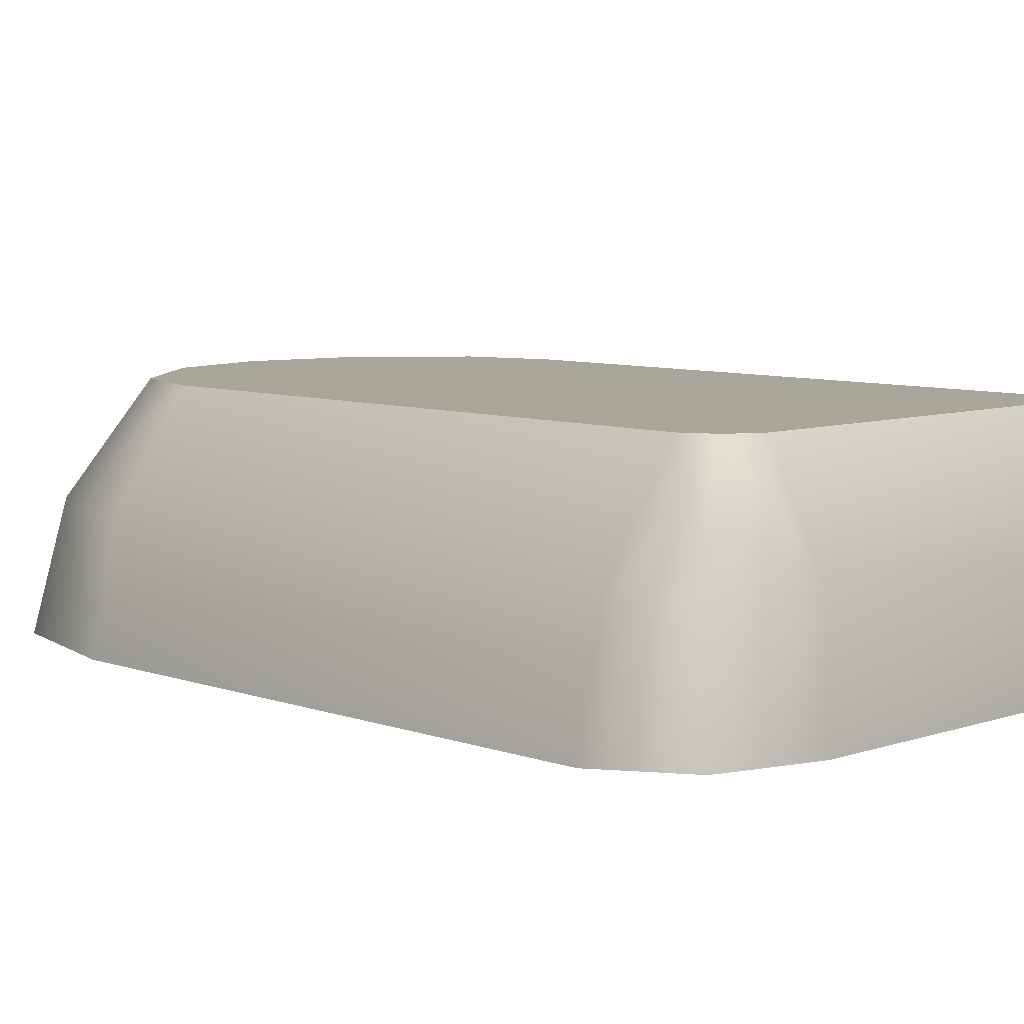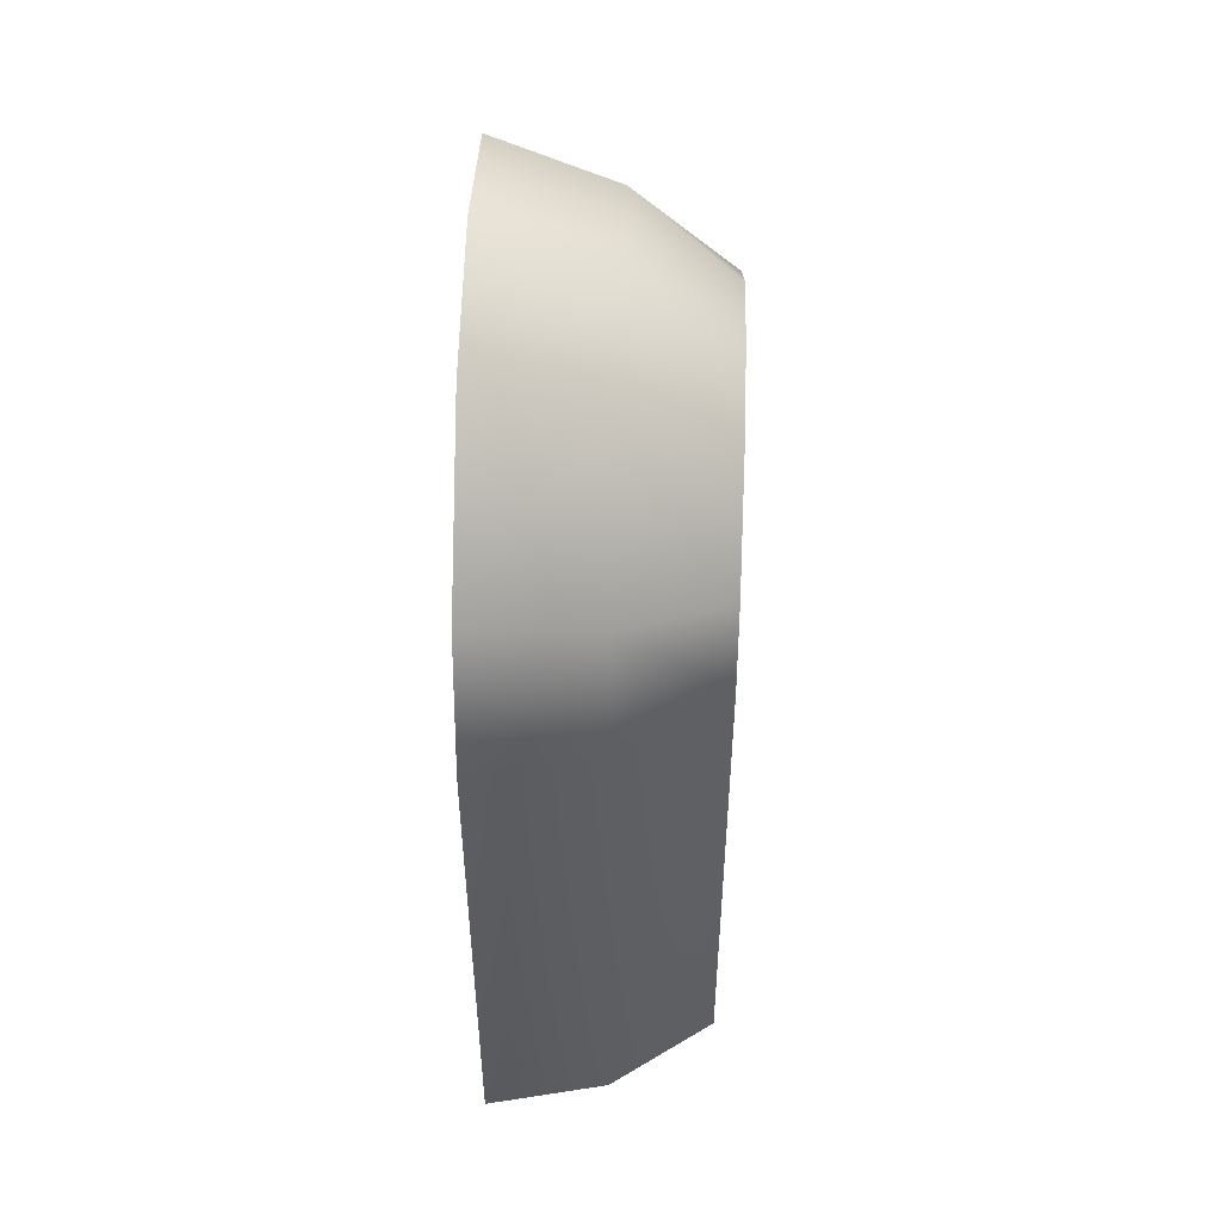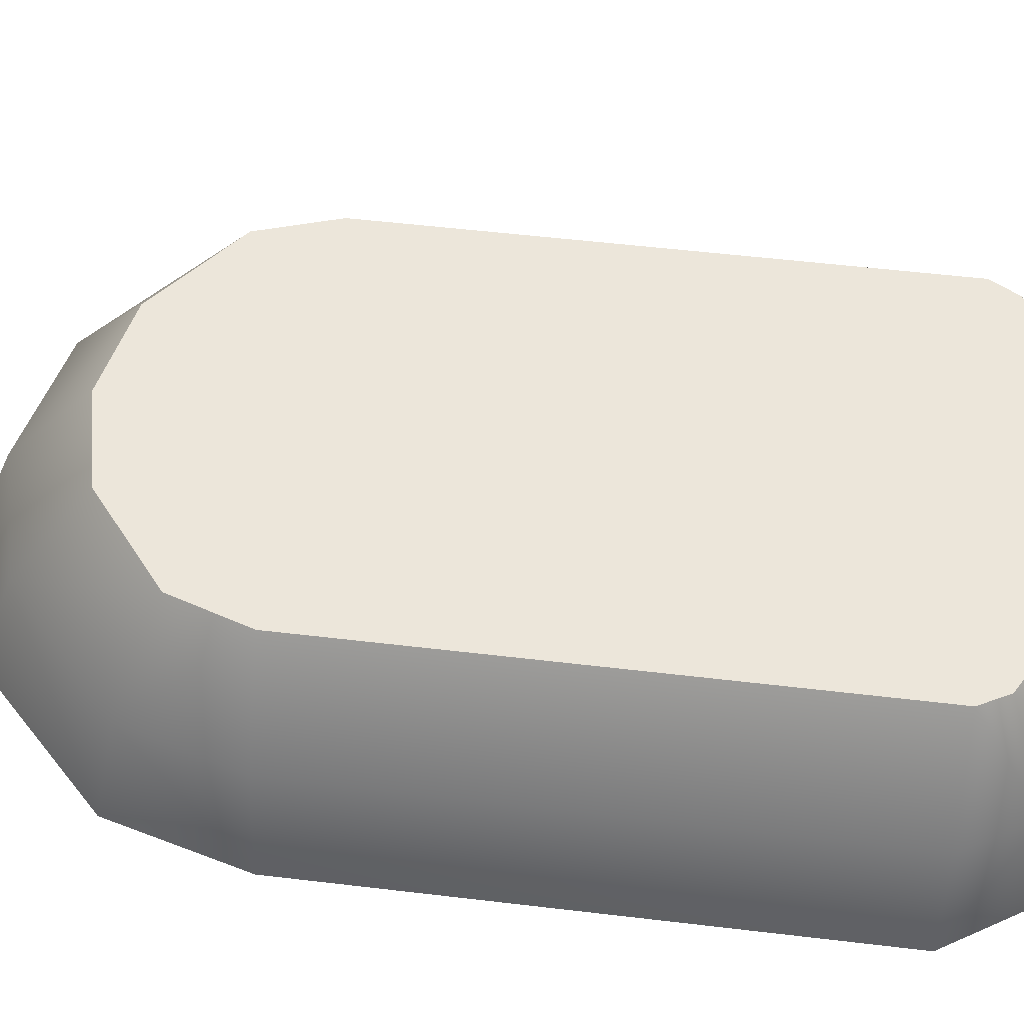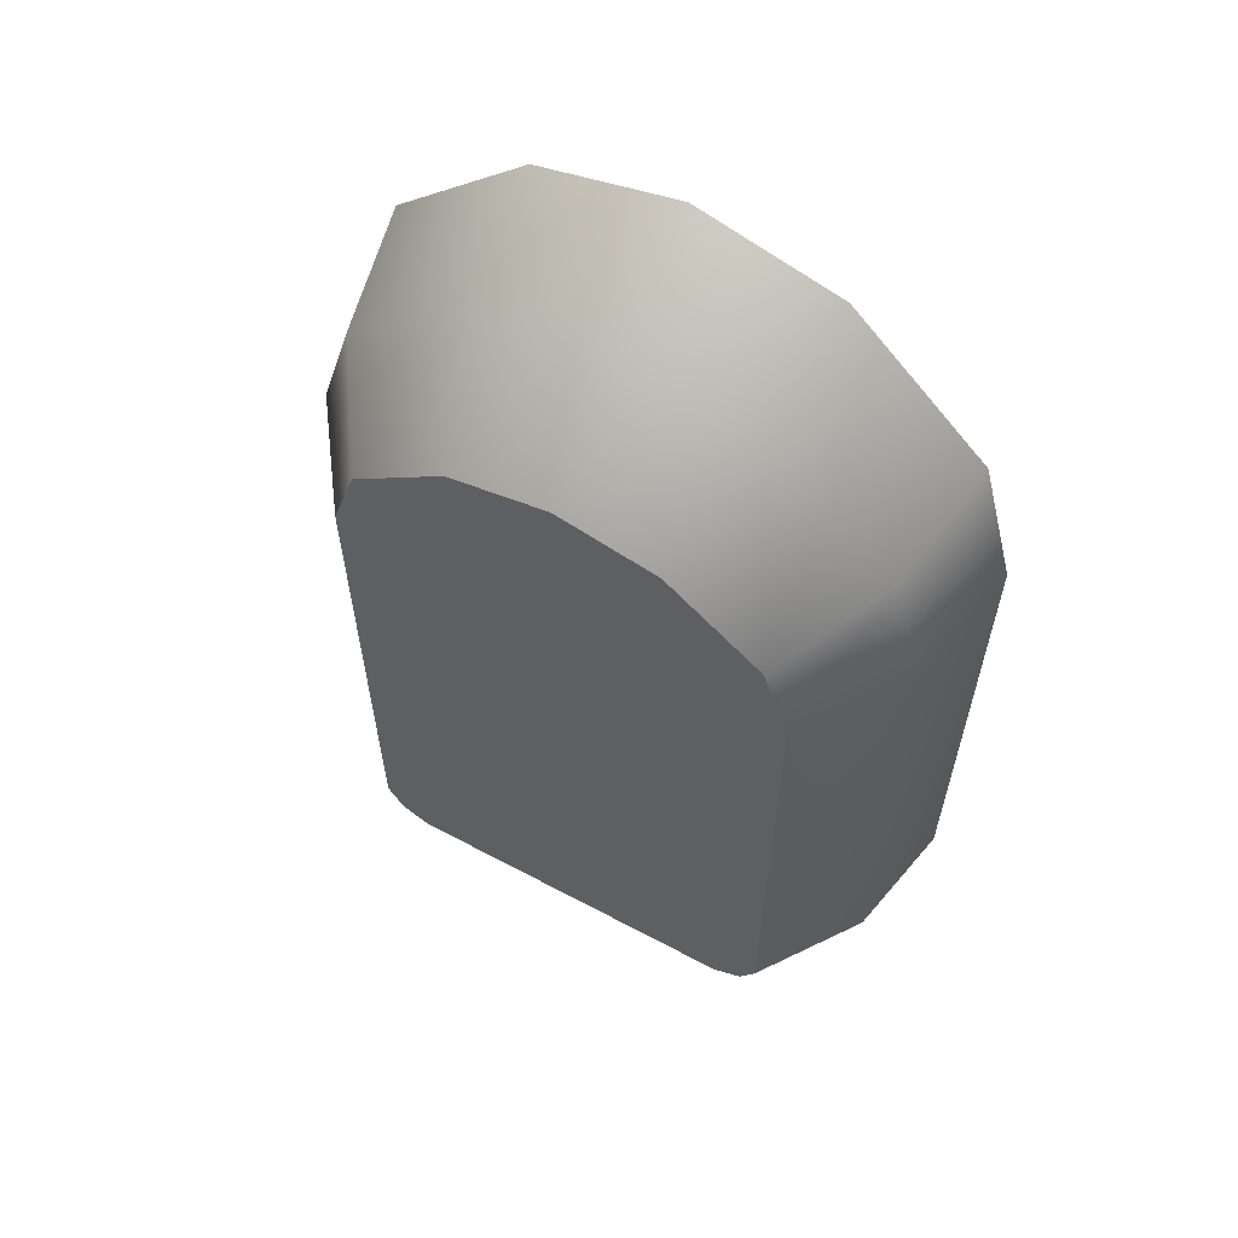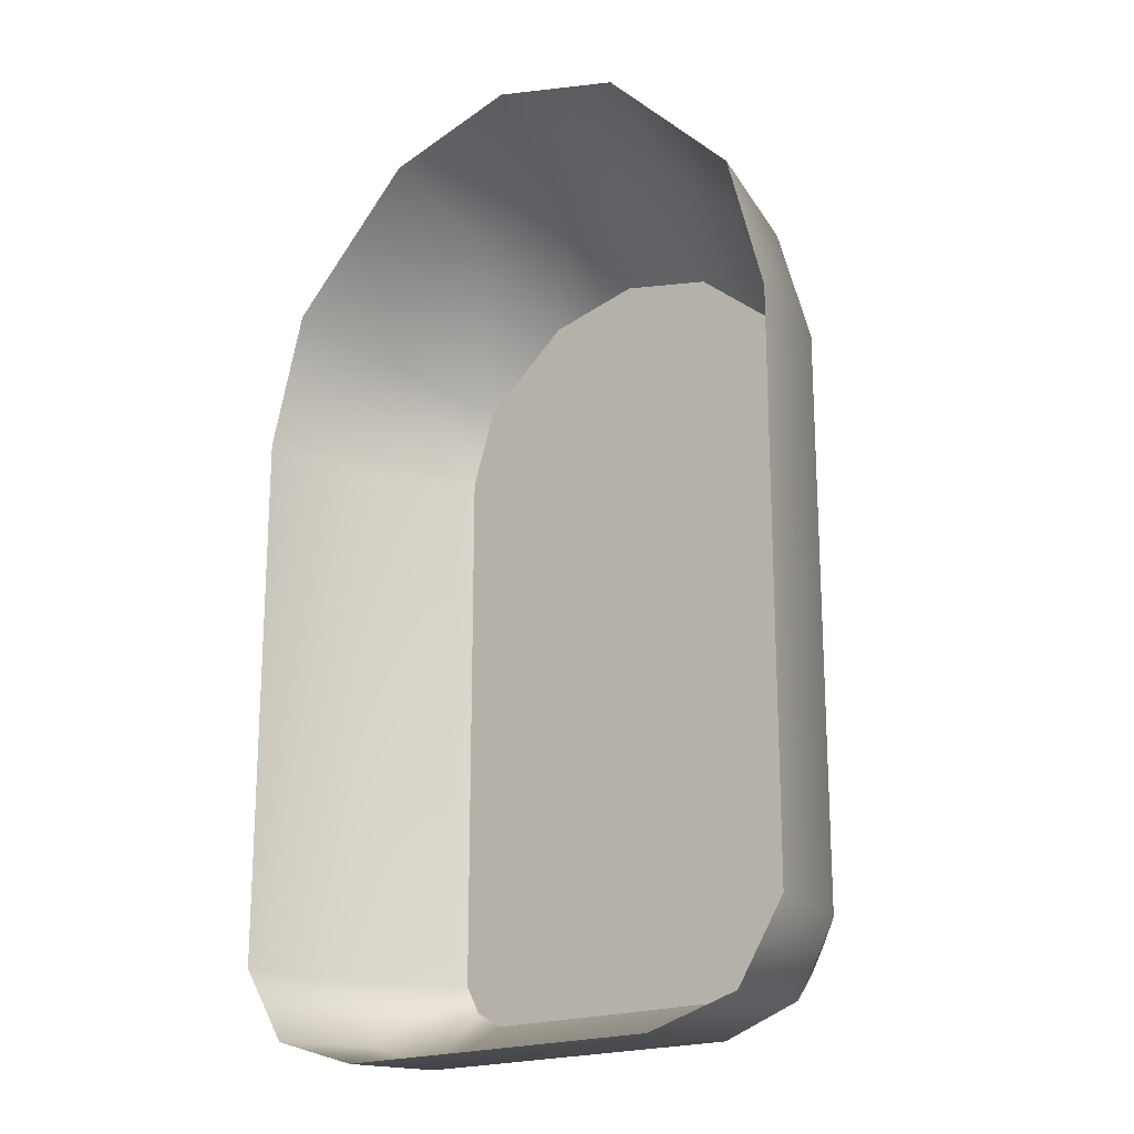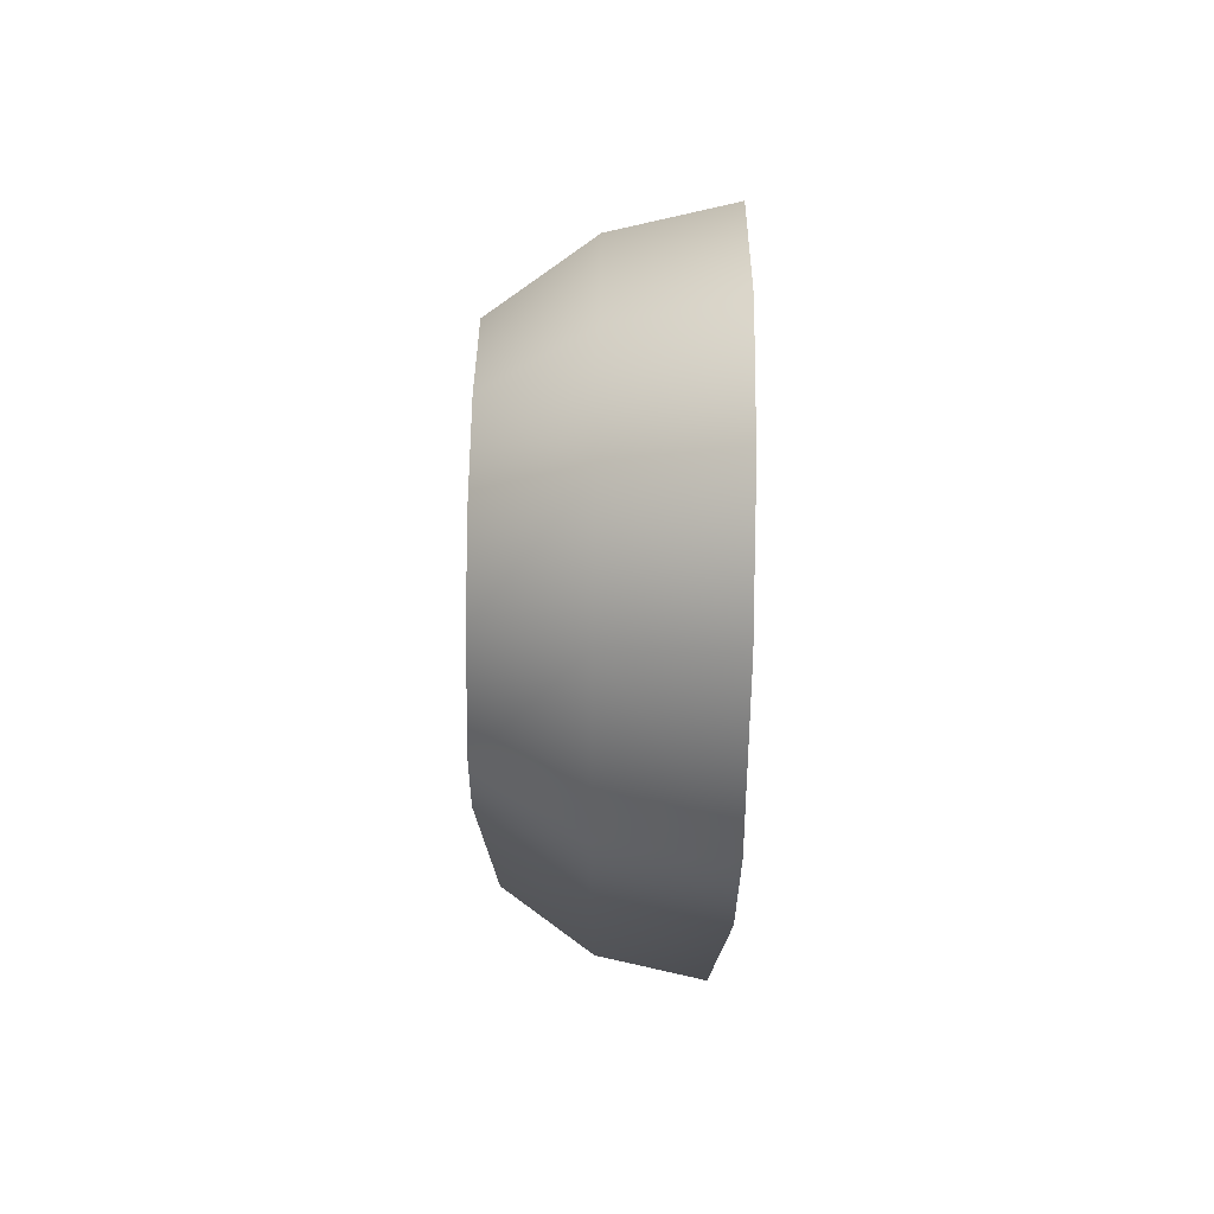
<metadata>
{"format":"obj","ext":"obj","renderer":"f3d","projection":"perspective","resolution":1024,"background":"white","views":[{"elev":7.4,"azim":-44.3,"up":"+Z"},{"elev":51.6,"azim":-87.9,"up":"+Y"},{"elev":54.2,"azim":-82.8,"up":"+Z"},{"elev":61.5,"azim":28.5,"up":"+Y"},{"elev":-19.3,"azim":-142.2,"up":"+Y"},{"elev":76.6,"azim":90.9,"up":"+Y"}]}
</metadata>
<code>
g housekit_door_COL
v 0 3.744 0.525
v 0.4953 3.635 0.525
v -0.4953 3.635 0.525
v 0.4953 3.635 0.525
v 0 3.744 0.525
v 0 4.187 0.006119
v 0.6581 4.025 0.006119
v 0.97 3.244 0.525
v 1.292 3.444 0.006119
v 1.102 2.838 0.525
v 1.468 2.841 0.006119
v 1.102 0.001999 0.525
v 1.468 0.001999 0.006119
v 1.594 2.841 -0.6018
v 1.594 0.001999 -0.6018
v 1.468 0.001999 0.006119
v 1.468 2.841 0.006119
v 1.292 3.444 0.006119
v 1.402 3.555 -0.6018
v 0.6581 4.025 0.006119
v 0.7146 4.243 -0.6018
v 0 4.187 0.006119
v 0 4.434 -0.6018
v -0.7146 4.243 -0.6018
v -0.6581 4.025 0.006119
v -1.402 3.555 -0.6018
v -0.4953 3.635 0.525
v 0 3.744 0.525
v -0.97 3.244 0.525
v -1.292 3.444 0.006119
v -1.102 2.838 0.525
v -1.594 2.841 -0.6018
v -1.468 2.841 0.006119
v -1.102 0.001999 0.525
v -1.468 0.001999 0.006119
v -1.594 0.001999 -0.6018
v 1.266 -0.3506 0.006119
v 1.102 0.001999 0.525
v 1.468 0.001999 0.006119
v 1.021 -0.1464 0.525
v 0.875 -0.4968 0.006119
v 0.875 -0.2265 0.525
v -0.875 -0.4968 0.006119
v -0.875 -0.2265 0.525
v 1.266 -0.3506 0.006119
v 1.468 0.001999 0.006119
v 1.594 0.001999 -0.6018
v 1.35 -0.3837 -0.6018
v 0.875 -0.525 -0.6018
v 0.875 -0.4968 0.006119
v -0.875 -0.525 -0.6018
v -0.875 -0.4968 0.006119
v -1.266 -0.3506 0.006119
v -1.35 -0.3837 -0.6018
v -1.594 0.001999 -0.6018
v -1.468 0.001999 0.006119
v -1.102 0.001999 0.525
v -1.021 -0.1464 0.525
v -0.875 -0.2265 0.525
v -1.102 2.838 0.525
v 1.102 2.838 0.525
v 1.102 0.001999 0.525
v -1.102 0.001999 0.525
v -0.97 3.244 0.525
v 0.97 3.244 0.525
v 1.102 2.838 0.525
v -1.102 2.838 0.525
v -0.4953 3.635 0.525
v 0.4953 3.635 0.525
v 0.97 3.244 0.525
v -0.97 3.244 0.525
v -1.102 0.001999 0.525
v 1.102 0.001999 0.525
v 1.021 -0.1464 0.525
v -1.021 -0.1464 0.525
v -1.021 -0.1464 0.525
v 1.021 -0.1464 0.525
v 0.875 -0.2265 0.525
v -0.875 -0.2265 0.525
g housekit_door_COL_0
f 3 2 1
f 6 5 4
f 7 6 4
f 7 4 8
f 9 7 8
f 9 8 10
f 11 9 10
f 11 10 12
f 13 11 12
f 16 15 14
f 17 16 14
f 18 17 14
f 19 18 14
f 20 18 19
f 21 20 19
f 22 20 21
f 23 22 21
f 22 23 24
f 25 22 24
f 25 24 26
f 22 25 27
f 28 22 27
f 27 25 29
f 30 25 26
f 25 30 29
f 29 30 31
f 30 26 32
f 30 33 31
f 33 30 32
f 31 33 34
f 33 35 34
f 35 33 32
f 36 35 32
f 39 38 37
f 38 40 37
f 37 40 41
f 40 42 41
f 43 41 42
f 44 43 42
f 47 46 45
f 48 47 45
f 48 45 49
f 45 50 49
f 51 49 50
f 52 51 50
f 52 53 51
f 53 54 51
f 55 54 53
f 56 55 53
f 57 56 53
f 58 57 53
f 58 53 52
f 59 58 52
f 62 61 60
f 63 62 60
f 66 65 64
f 67 66 64
f 70 69 68
f 71 70 68
f 74 73 72
f 75 74 72
f 78 77 76
f 79 78 76

</code>
